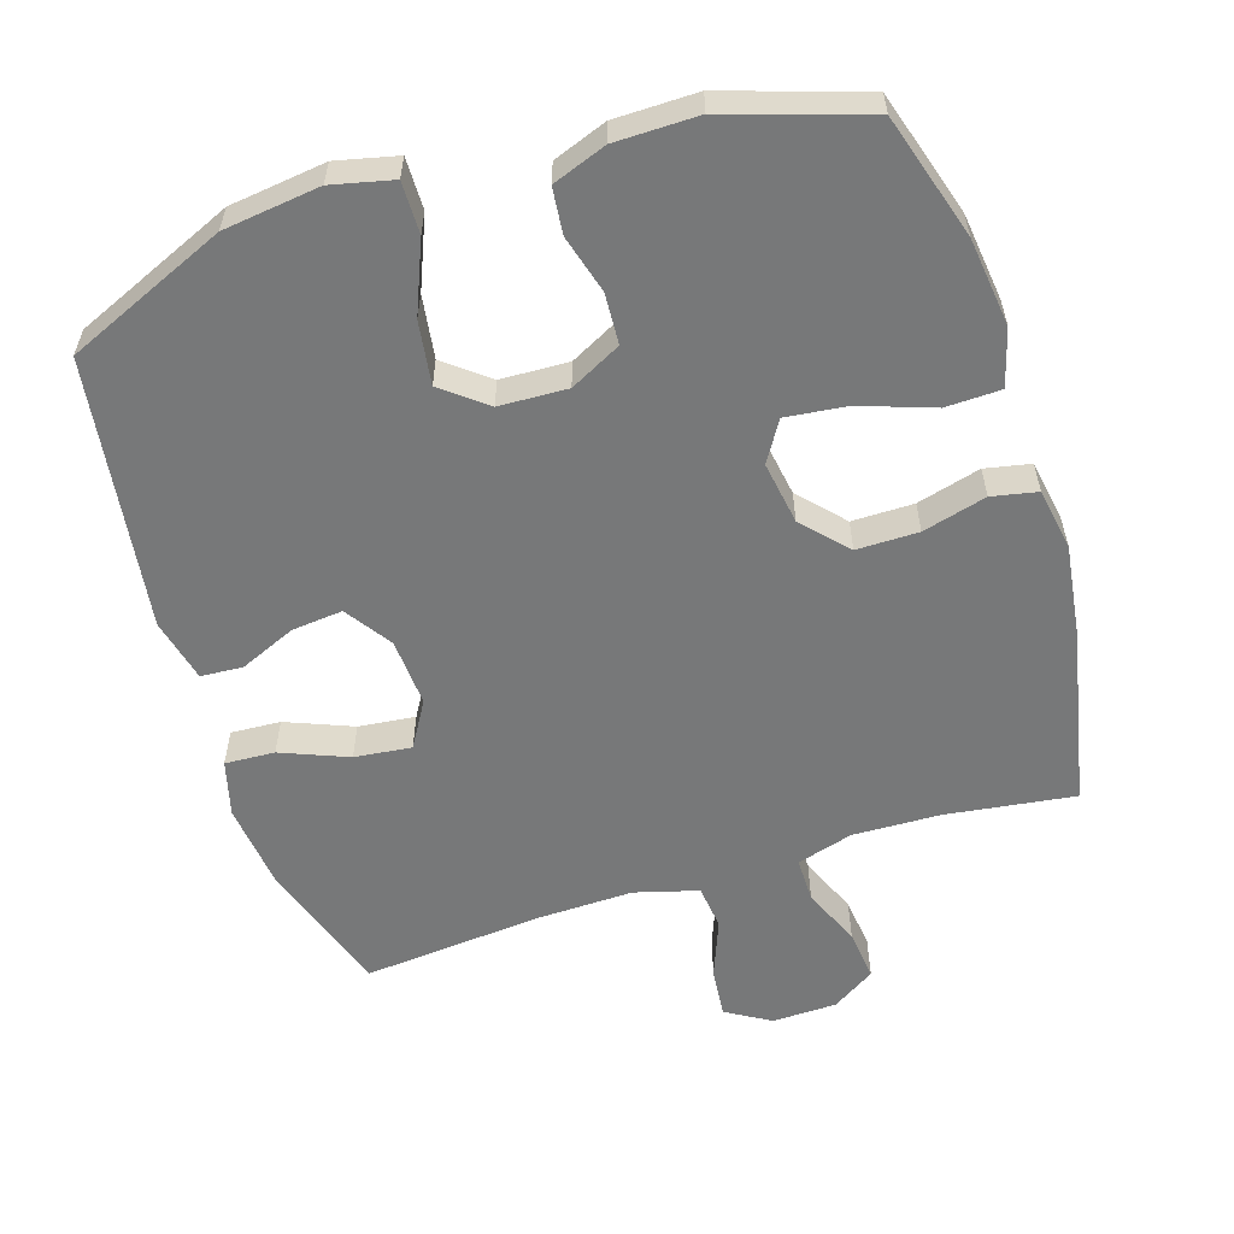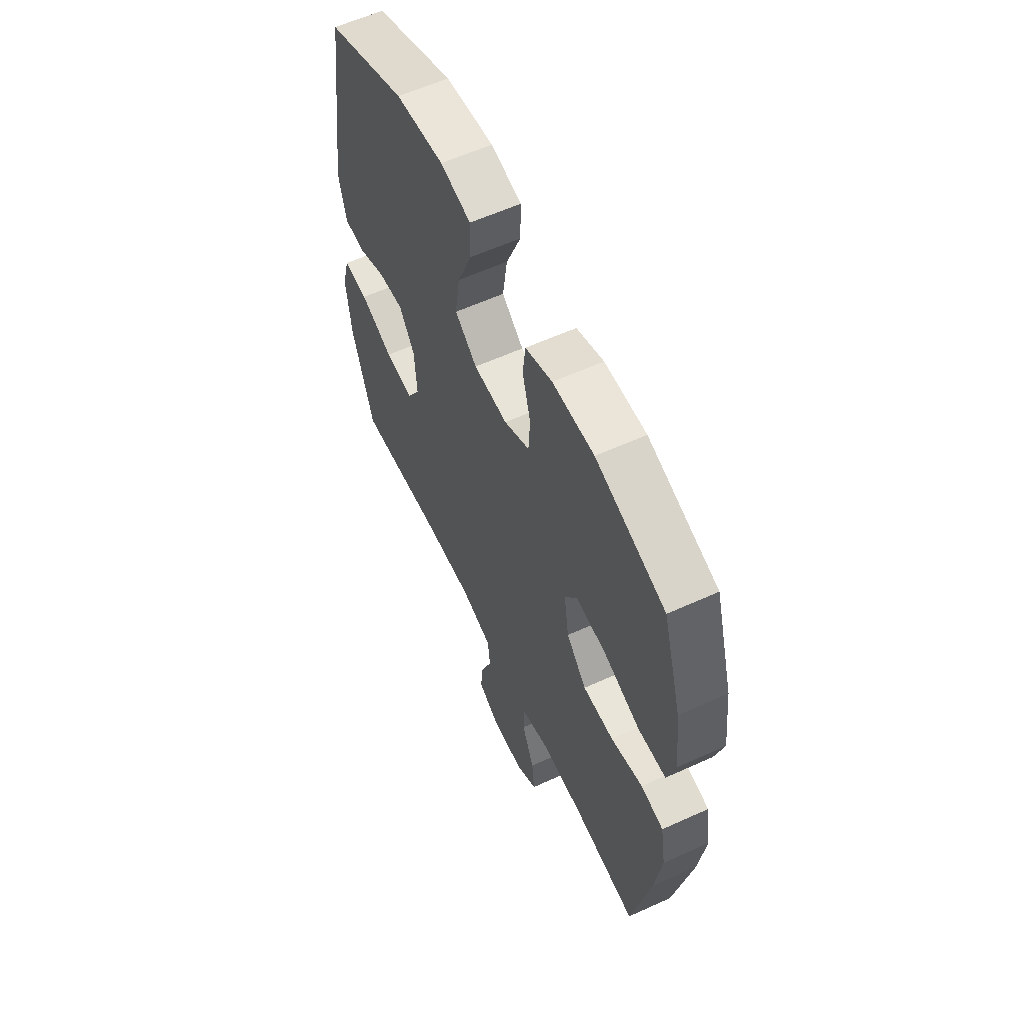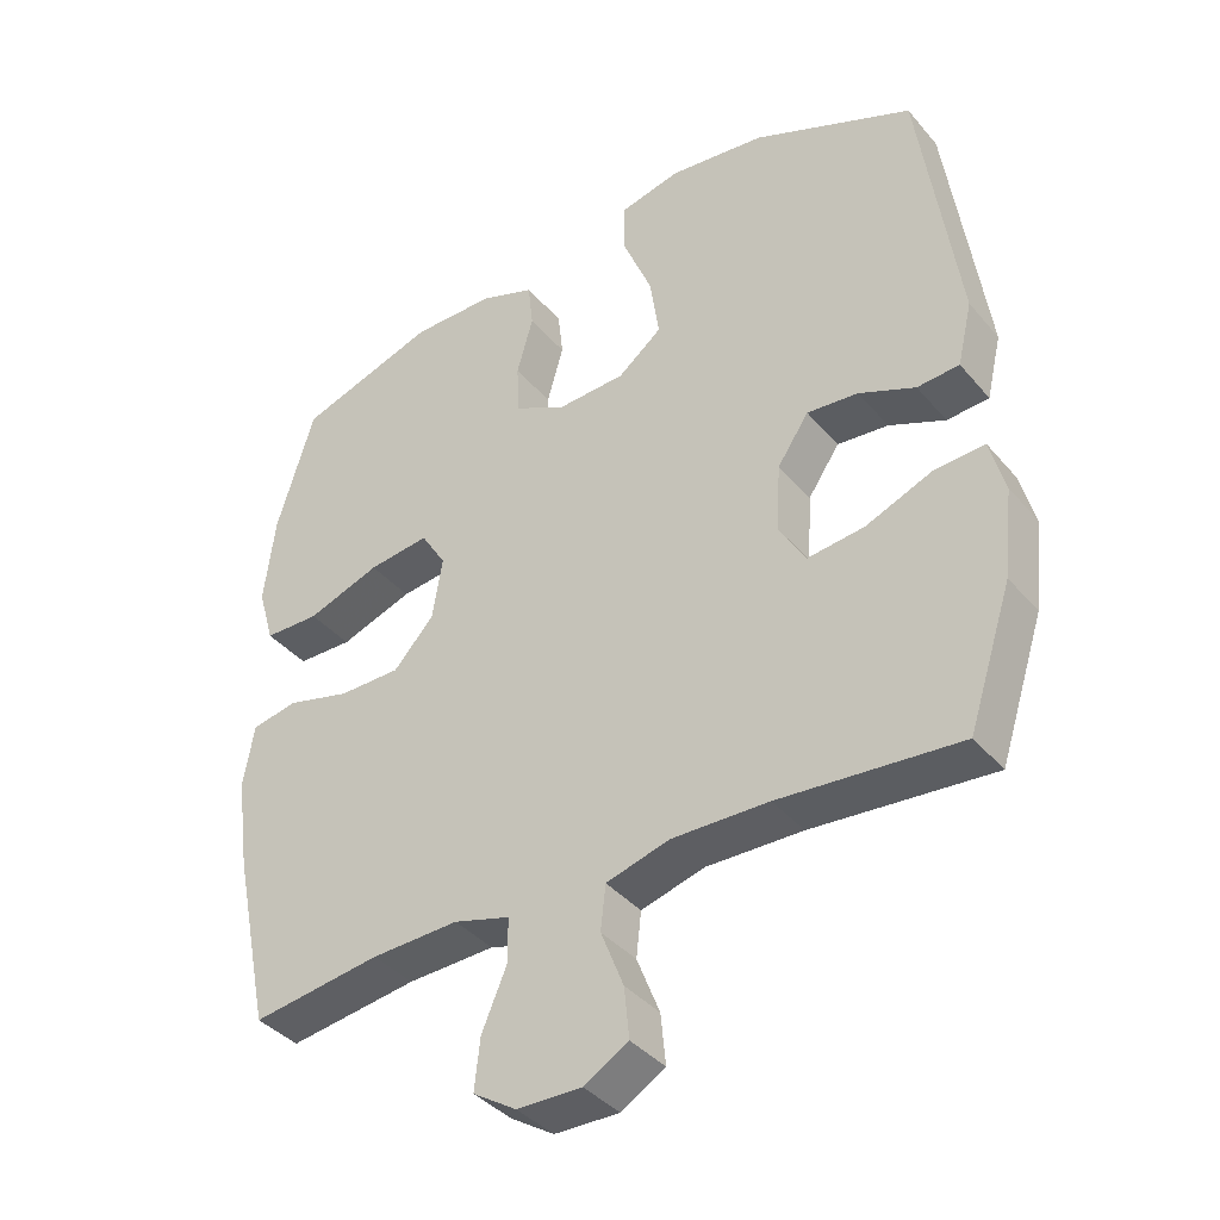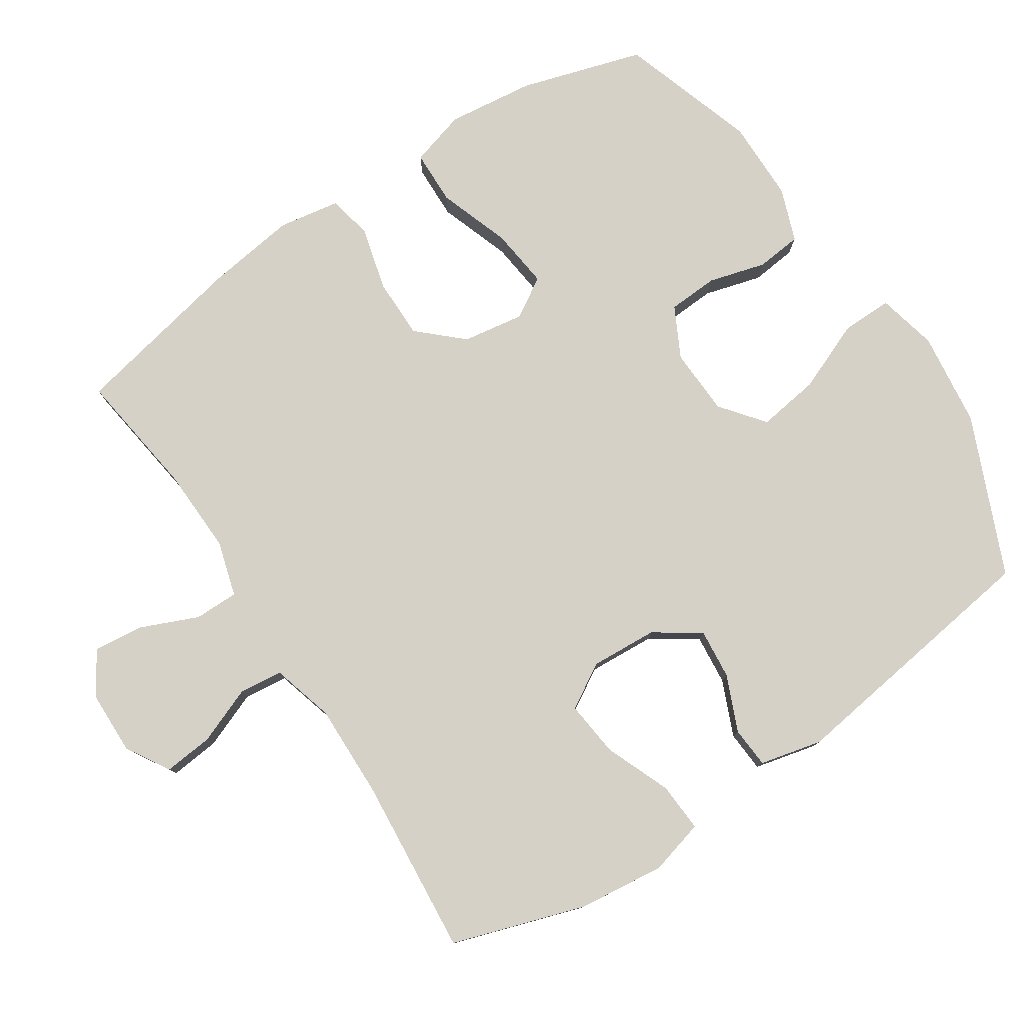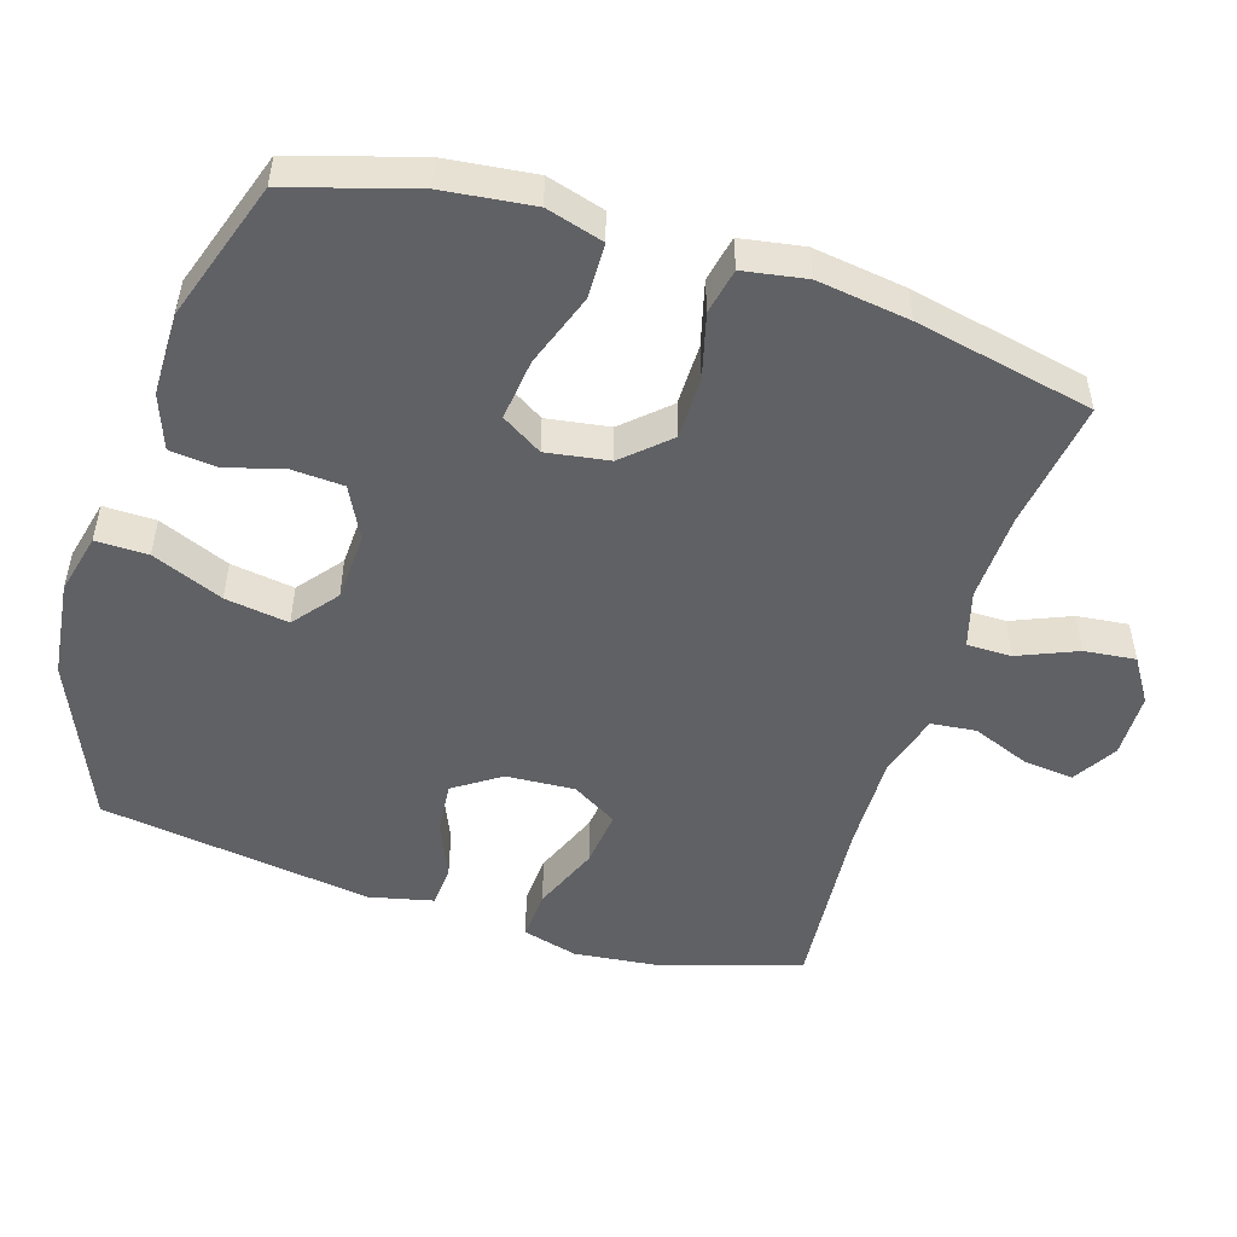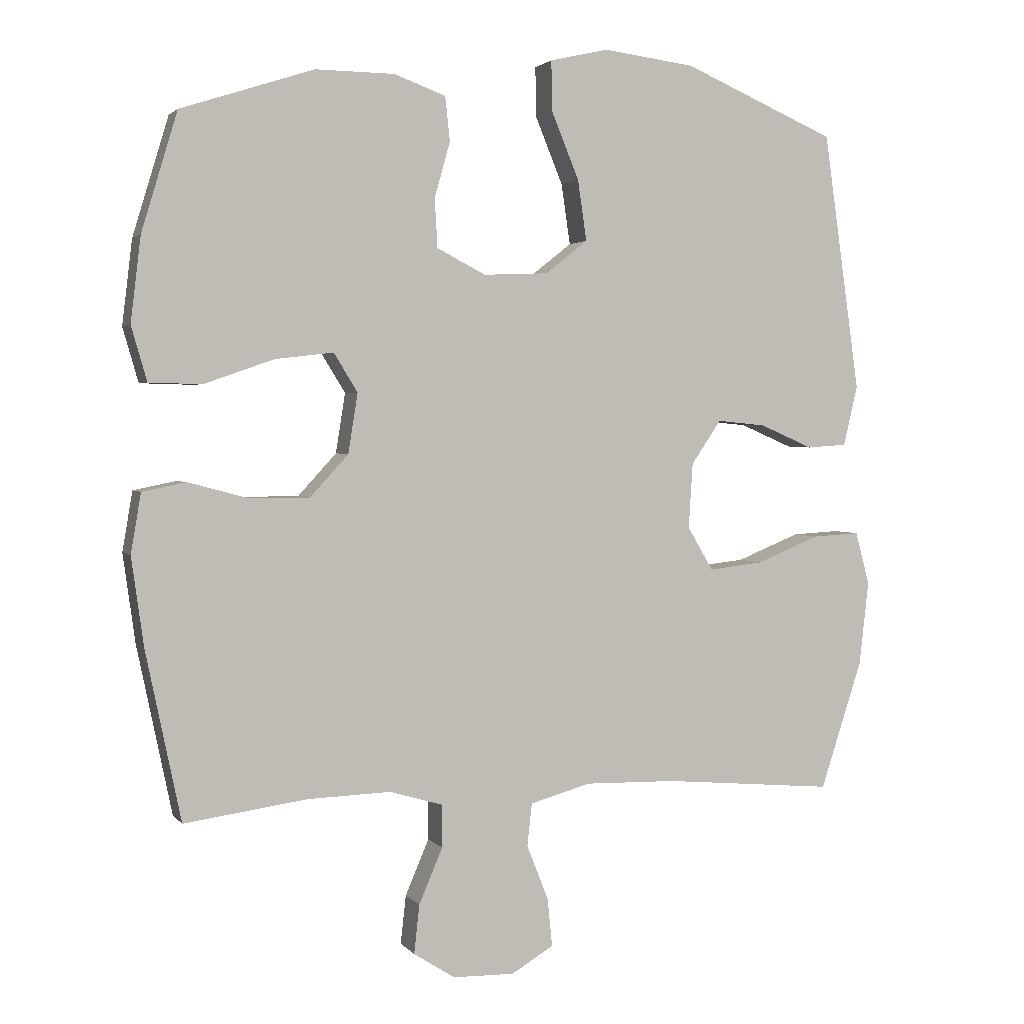
<metadata>
{"format":"obj","ext":"obj","renderer":"f3d","projection":"perspective","resolution":1024,"background":"white","views":[{"elev":-57.4,"azim":17.7,"up":"+Y"},{"elev":59.7,"azim":65.0,"up":"+Z"},{"elev":-38.9,"azim":-144.4,"up":"+Z"},{"elev":79.0,"azim":-123.4,"up":"+Y"},{"elev":-50.4,"azim":72.4,"up":"+Y"},{"elev":2.4,"azim":161.0,"up":"+Z"}]}
</metadata>
<code>
v 0.5 0.07 -0.5
v 0.319 0.07 -0.475
v 0.196 0.07 -0.471
v 0.117 0.07 -0.494
v 0.117 0.07 -0.557
v 0.152 0.07 -0.639
v 0.16 0.07 -0.711
v 0.099 0.07 -0.75
v 0.008 0.07 -0.752
v -0.054 0.07 -0.715
v -0.047 0.07 -0.644
v -0.015 0.07 -0.563
v -0.022 0.07 -0.5
v -0.111 0.07 -0.475
v -0.247 0.07 -0.478
v -0.5 0.07 -0.5
v -0.562 0.07 -0.31
v -0.576 0.07 -0.186
v -0.555 0.07 -0.108
v -0.485 0.07 -0.112
v -0.391 0.07 -0.15
v -0.311 0.07 -0.159
v -0.273 0.07 -0.095
v -0.279 0.07 0.001
v -0.323 0.07 0.066
v -0.395 0.07 0.059
v -0.474 0.07 0.025
v -0.533 0.07 0.029
v -0.554 0.07 0.118
v -0.5 0.07 0.5
v -0.274 0.07 0.597
v -0.138 0.07 0.614
v -0.052 0.07 0.594
v -0.053 0.07 0.521
v -0.094 0.07 0.421
v -0.107 0.07 0.332
v -0.045 0.07 0.283
v 0.051 0.07 0.279
v 0.123 0.07 0.316
v 0.127 0.07 0.388
v 0.104 0.07 0.47
v 0.111 0.07 0.535
v 0.187 0.07 0.563
v 0.304 0.07 0.564
v 0.5 0.07 0.5
v 0.553 0.07 0.325
v 0.568 0.07 0.2
v 0.545 0.07 0.12
v 0.467 0.07 0.118
v 0.364 0.07 0.154
v 0.278 0.07 0.164
v 0.243 0.07 0.107
v 0.257 0.07 0.019
v 0.314 0.07 -0.043
v 0.401 0.07 -0.043
v 0.491 0.07 -0.019
v 0.555 0.07 -0.032
v 0.57 0.07 -0.12
v 0.552 0.07 -0.25
v 0.5 0 -0.5
v 0.319 0 -0.475
v 0.196 0 -0.471
v 0.117 0 -0.494
v 0.117 0 -0.557
v 0.152 0 -0.639
v 0.16 0 -0.711
v 0.099 0 -0.75
v 0.008 0 -0.752
v -0.054 0 -0.715
v -0.047 0 -0.644
v -0.015 0 -0.563
v -0.022 0 -0.5
v -0.111 0 -0.475
v -0.247 0 -0.478
v -0.5 0 -0.5
v -0.562 0 -0.31
v -0.576 0 -0.186
v -0.555 0 -0.108
v -0.485 0 -0.112
v -0.391 0 -0.15
v -0.311 0 -0.159
v -0.273 0 -0.095
v -0.279 0 0.001
v -0.323 0 0.066
v -0.395 0 0.059
v -0.474 0 0.025
v -0.533 0 0.029
v -0.554 0 0.118
v -0.5 0 0.5
v -0.274 0 0.597
v -0.138 0 0.614
v -0.052 0 0.594
v -0.053 0 0.521
v -0.094 0 0.421
v -0.107 0 0.332
v -0.045 0 0.283
v 0.051 0 0.279
v 0.123 0 0.316
v 0.127 0 0.388
v 0.104 0 0.47
v 0.111 0 0.535
v 0.187 0 0.563
v 0.304 0 0.564
v 0.5 0 0.5
v 0.553 0 0.325
v 0.568 0 0.2
v 0.545 0 0.12
v 0.467 0 0.118
v 0.364 0 0.154
v 0.278 0 0.164
v 0.243 0 0.107
v 0.257 0 0.019
v 0.314 0 -0.043
v 0.401 0 -0.043
v 0.491 0 -0.019
v 0.555 0 -0.032
v 0.57 0 -0.12
v 0.552 0 -0.25
f 58 59 1 2
f 55 56 57 58
f 54 55 58 2
f 53 54 2 3
f 52 53 3 4
f 47 48 49 50
f 47 50 51
f 46 47 51
f 45 46 51
f 44 45 51
f 43 44 51 52
f 40 41 42 43
f 39 40 43 52
f 32 33 34 35
f 32 35 36
f 31 32 36
f 30 31 36
f 29 30 36 37
f 26 27 28 29
f 25 26 29 37
f 18 19 20 21
f 18 21 22
f 15 16 17 18
f 14 15 18 22
f 13 14 22 23
f 9 10 11 12
f 9 12 13
f 8 9 13
f 5 6 7 8
f 4 5 8 13
f 38 39 52 4
f 24 25 37 38
f 23 24 38
f 4 13 23 38
f 61 60 118 117
f 117 116 115 114
f 61 117 114 113
f 62 61 113 112
f 63 62 112 111
f 109 108 107 106
f 110 109 106
f 110 106 105
f 110 105 104
f 110 104 103
f 111 110 103 102
f 102 101 100 99
f 111 102 99 98
f 94 93 92 91
f 95 94 91
f 95 91 90
f 95 90 89
f 96 95 89 88
f 88 87 86 85
f 96 88 85 84
f 80 79 78 77
f 81 80 77
f 77 76 75 74
f 81 77 74 73
f 82 81 73 72
f 71 70 69 68
f 72 71 68
f 72 68 67
f 67 66 65 64
f 72 67 64 63
f 63 111 98 97
f 97 96 84 83
f 97 83 82
f 97 82 72 63
f 1 60 61 2
f 2 61 62 3
f 3 62 63 4
f 4 63 64 5
f 5 64 65 6
f 6 65 66 7
f 7 66 67 8
f 8 67 68 9
f 9 68 69 10
f 10 69 70 11
f 11 70 71 12
f 12 71 72 13
f 13 72 73 14
f 14 73 74 15
f 15 74 75 16
f 16 75 76 17
f 17 76 77 18
f 18 77 78 19
f 19 78 79 20
f 20 79 80 21
f 21 80 81 22
f 22 81 82 23
f 23 82 83 24
f 24 83 84 25
f 25 84 85 26
f 26 85 86 27
f 27 86 87 28
f 28 87 88 29
f 29 88 89 30
f 30 89 90 31
f 31 90 91 32
f 32 91 92 33
f 33 92 93 34
f 34 93 94 35
f 35 94 95 36
f 36 95 96 37
f 37 96 97 38
f 38 97 98 39
f 39 98 99 40
f 40 99 100 41
f 41 100 101 42
f 42 101 102 43
f 43 102 103 44
f 44 103 104 45
f 45 104 105 46
f 46 105 106 47
f 47 106 107 48
f 48 107 108 49
f 49 108 109 50
f 50 109 110 51
f 51 110 111 52
f 52 111 112 53
f 53 112 113 54
f 54 113 114 55
f 55 114 115 56
f 56 115 116 57
f 57 116 117 58
f 58 117 118 59
f 59 118 60 1

</code>
